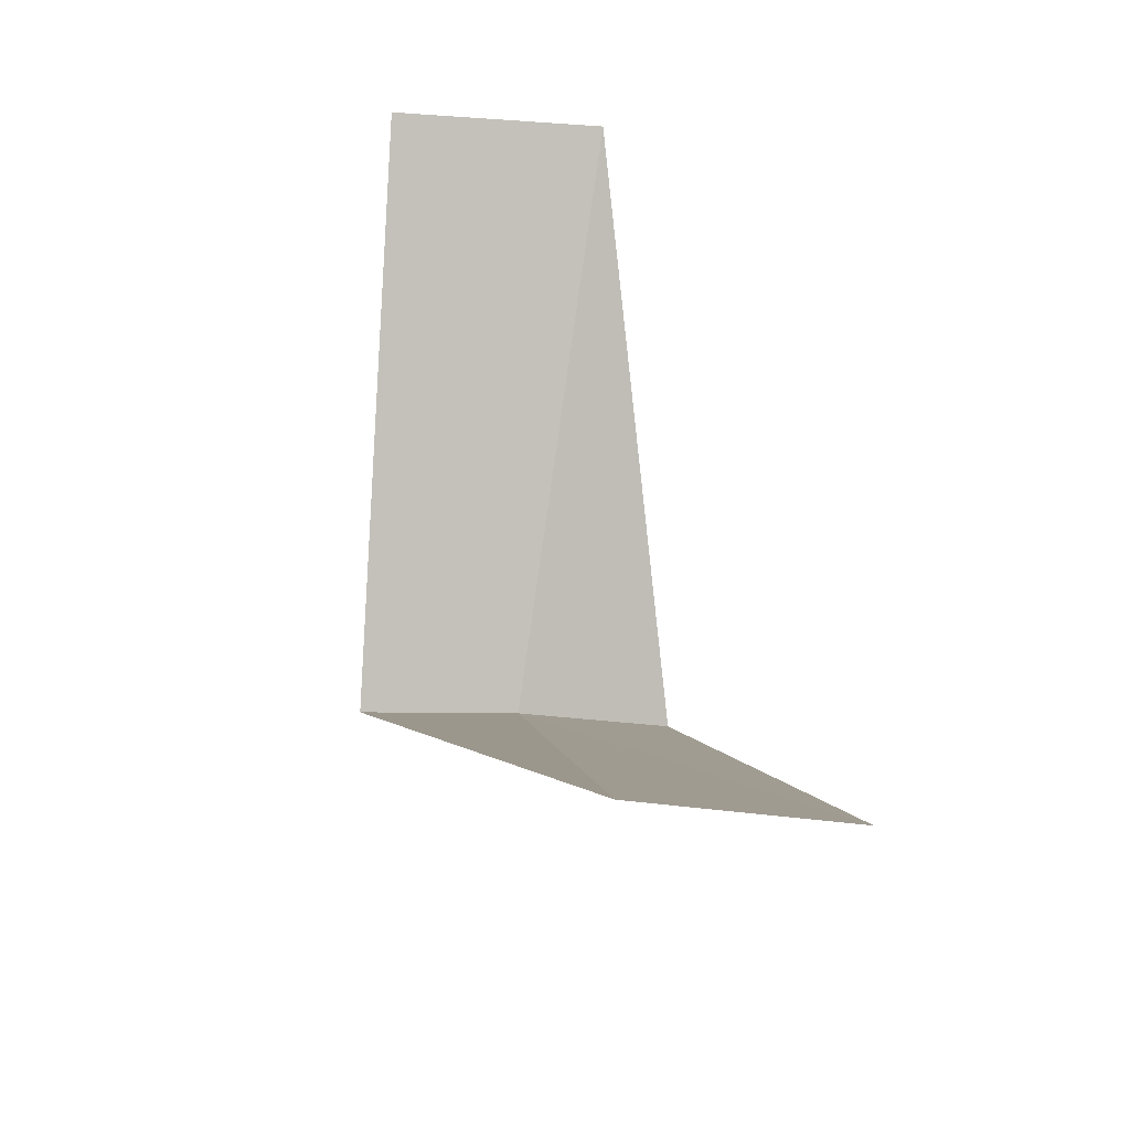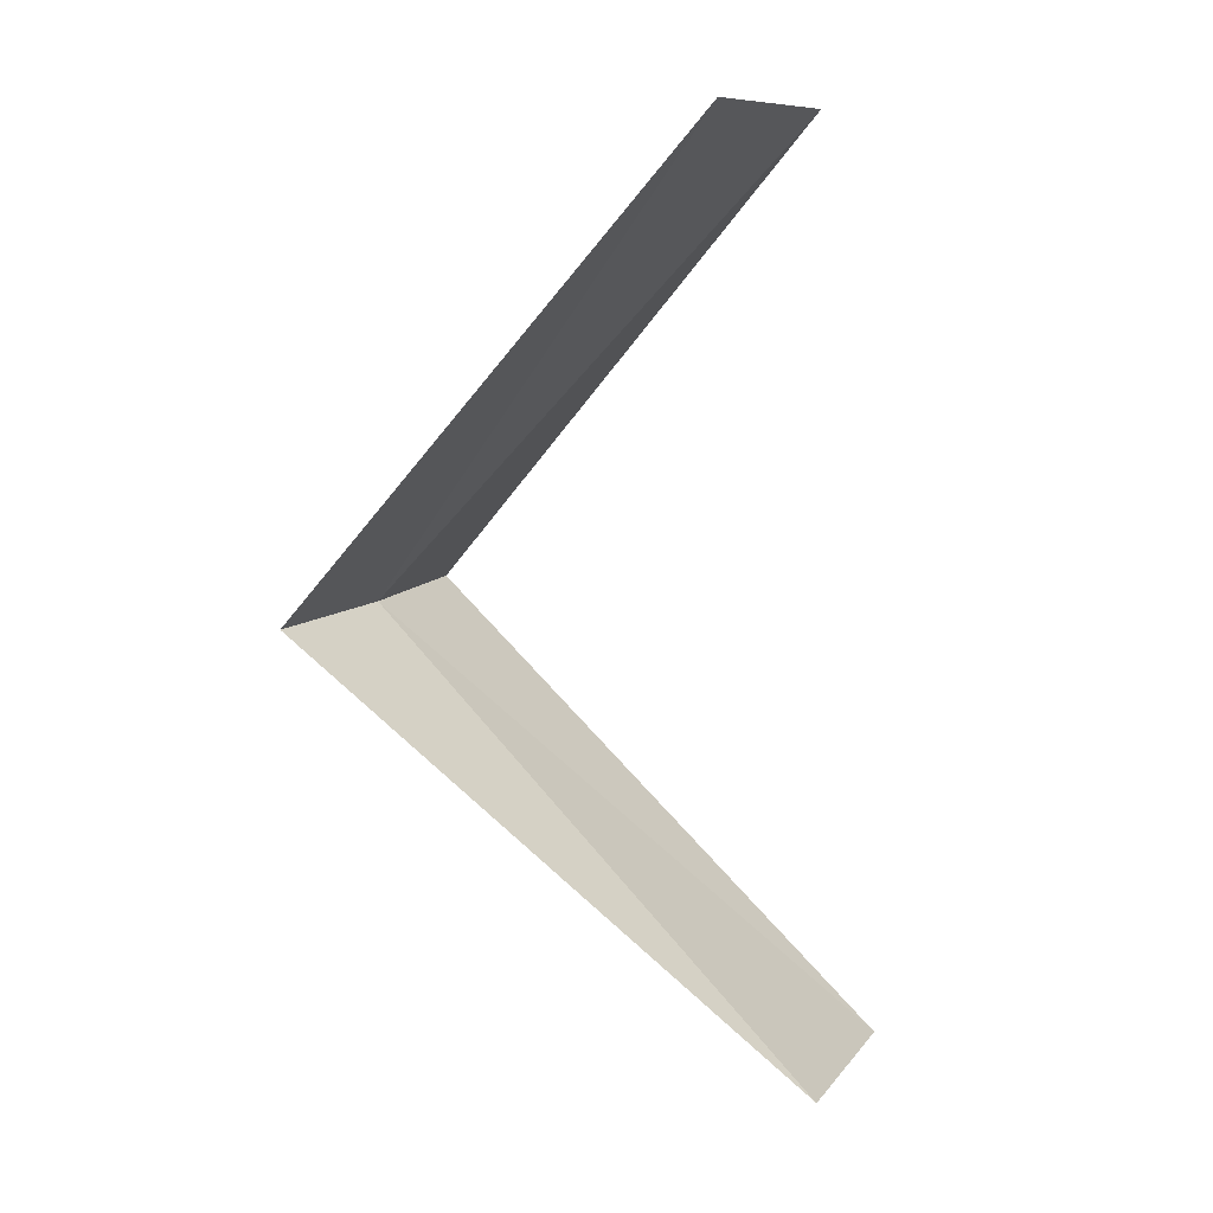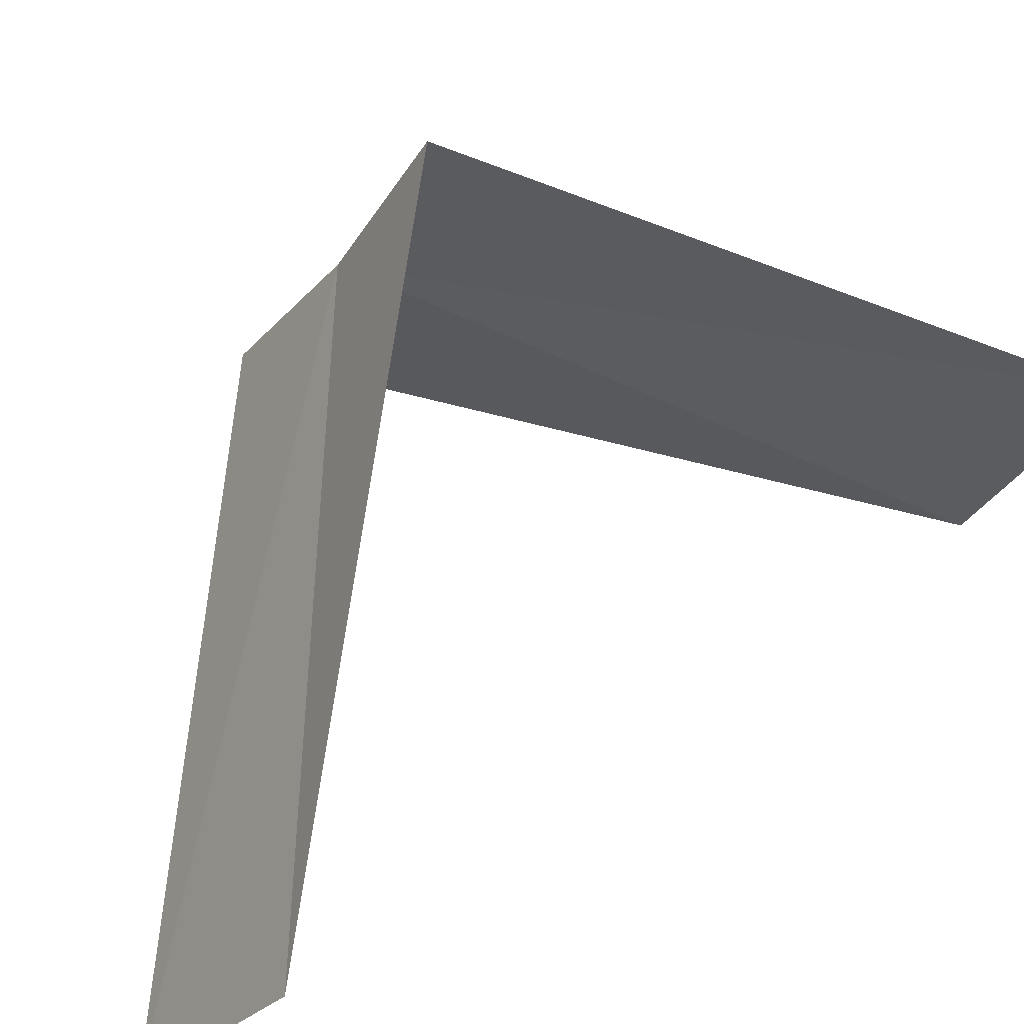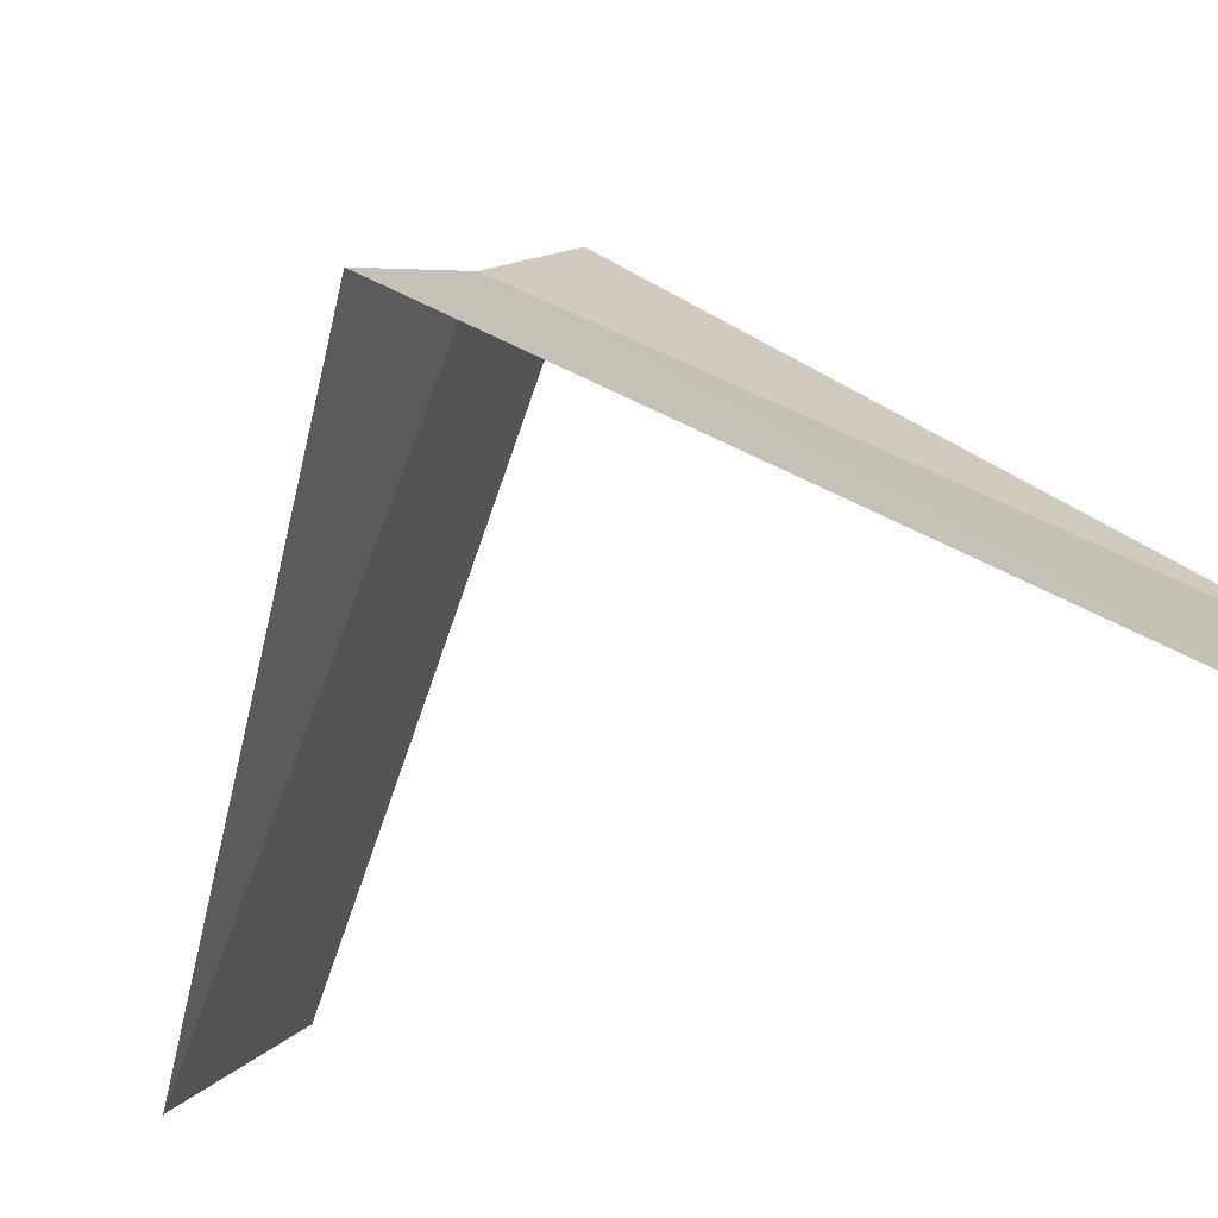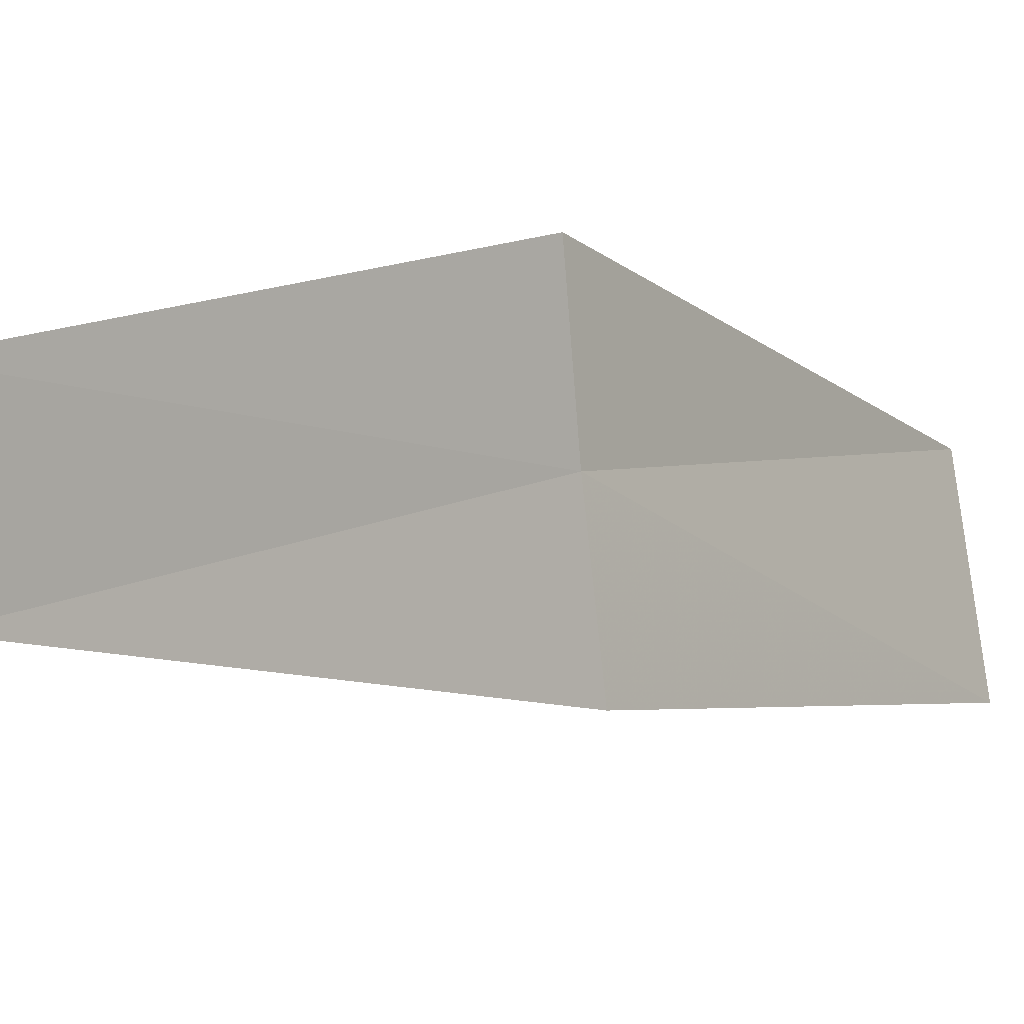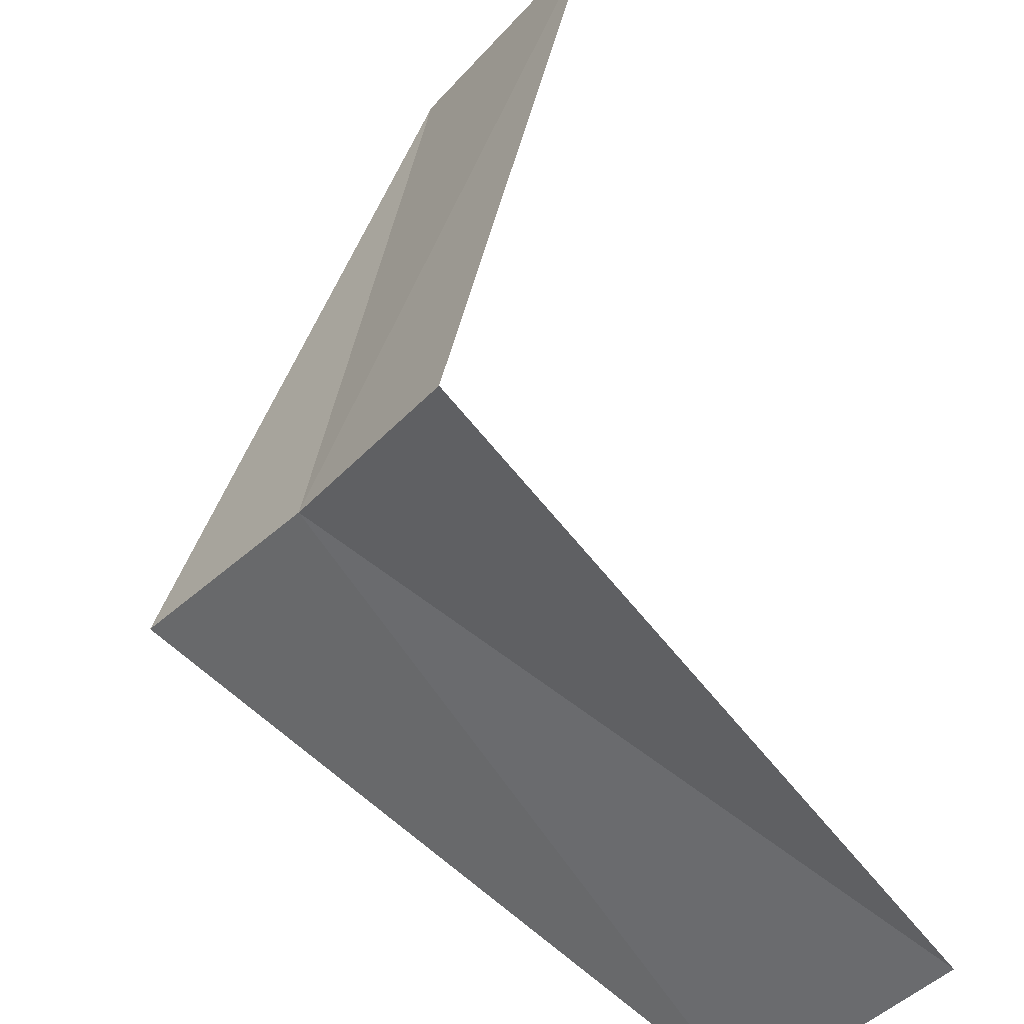
<metadata>
{"format":"obj","ext":"obj","renderer":"f3d","projection":"perspective","resolution":1024,"background":"white","views":[{"elev":-42.8,"azim":-58.5,"up":"+Z"},{"elev":3.2,"azim":-113.8,"up":"+Z"},{"elev":26.1,"azim":-142.4,"up":"+Y"},{"elev":-45.4,"azim":120.0,"up":"+Y"},{"elev":37.8,"azim":73.7,"up":"+Y"},{"elev":64.2,"azim":152.4,"up":"+Y"}]}
</metadata>
<code>
v -2.187 -2.054 24.24
v -2.916 -2.738 23.24
v -2.427 -1.763 24.2
v -2.55 -3.082 23.28
v -1.912 -2.312 24.28
v -3.236 -2.351 25.2
v -2.916 -2.738 25.24
f 1 3 2
f 1 2 4
f 1 4 5
f 1 6 3
f 1 7 6
f 1 5 7

</code>
